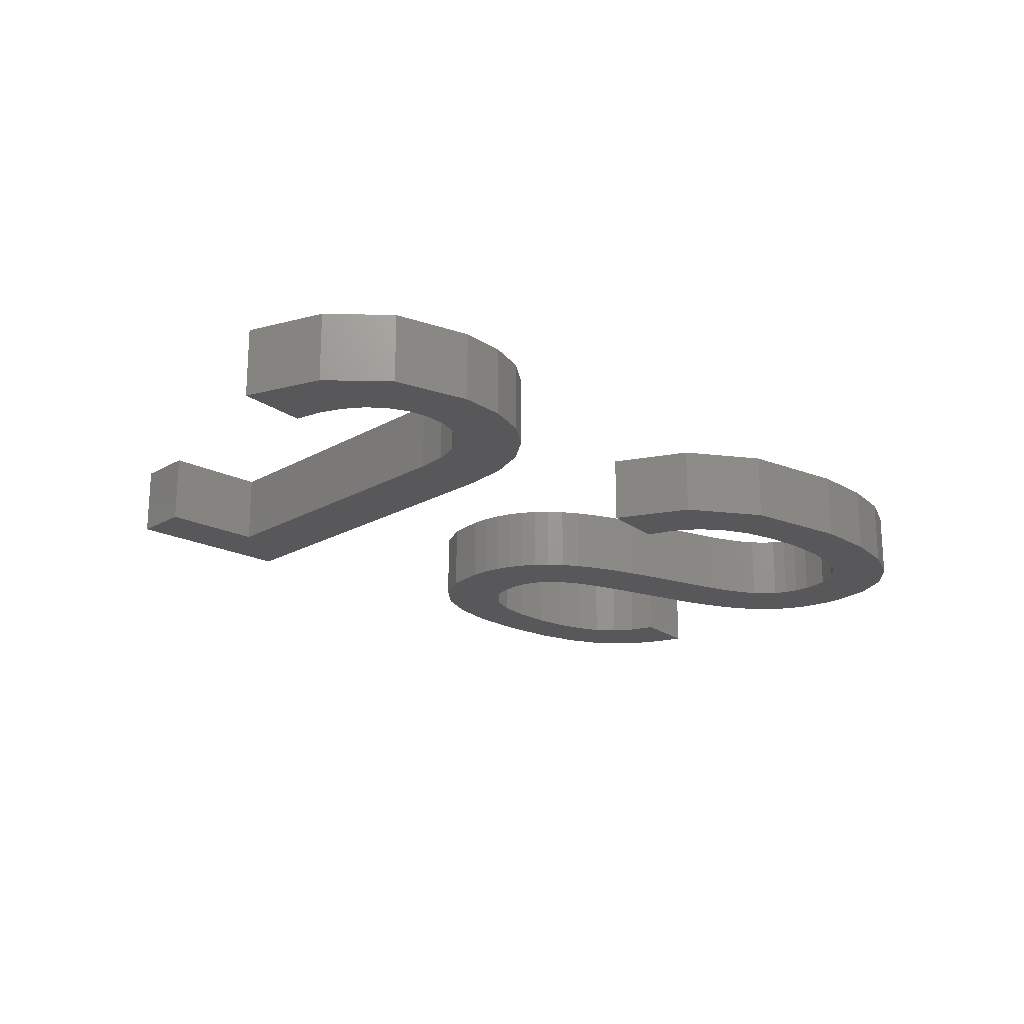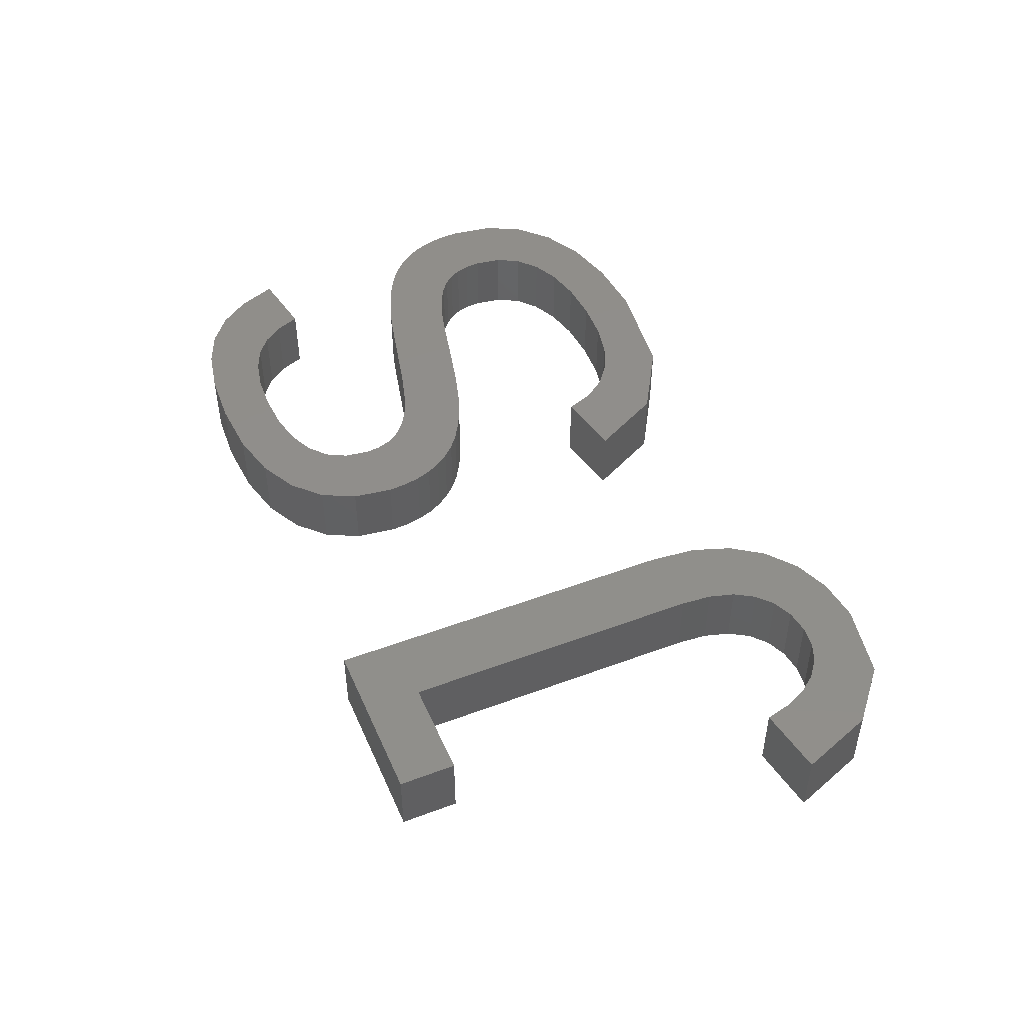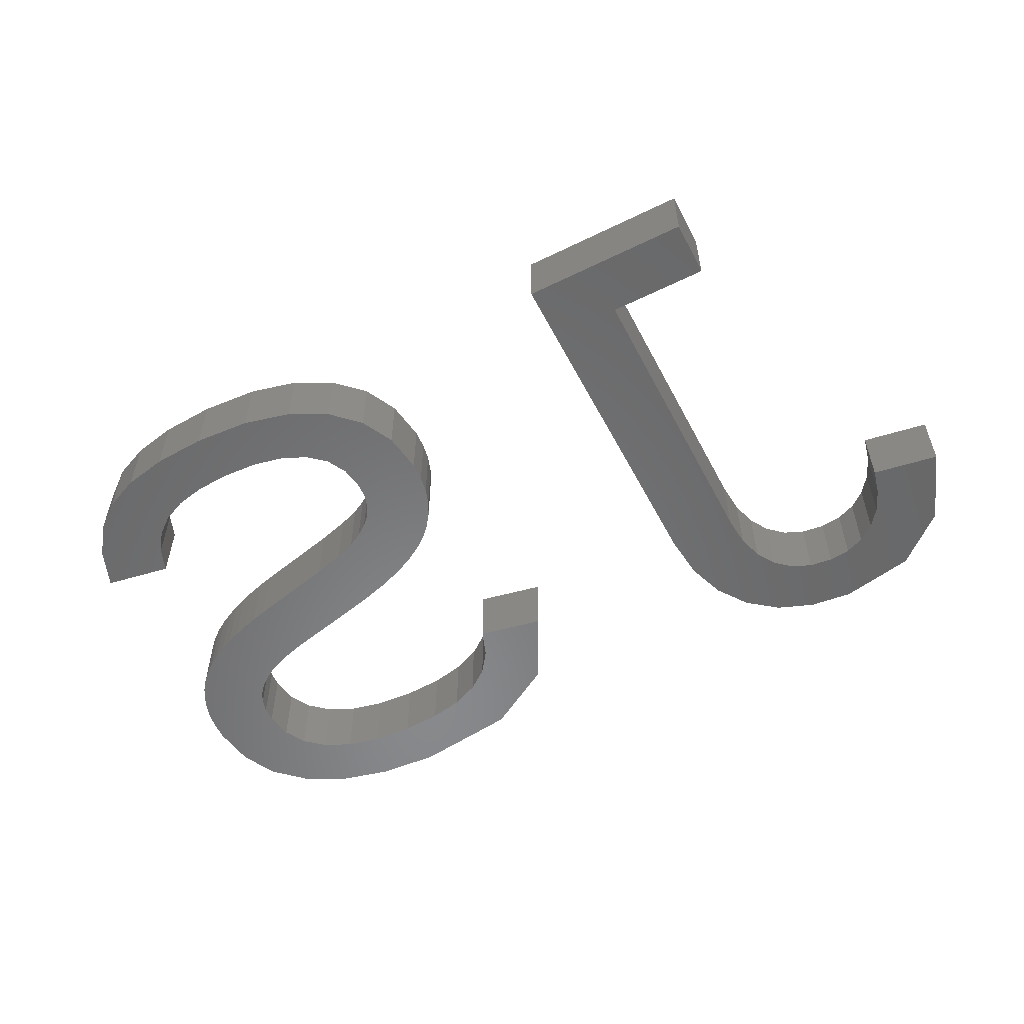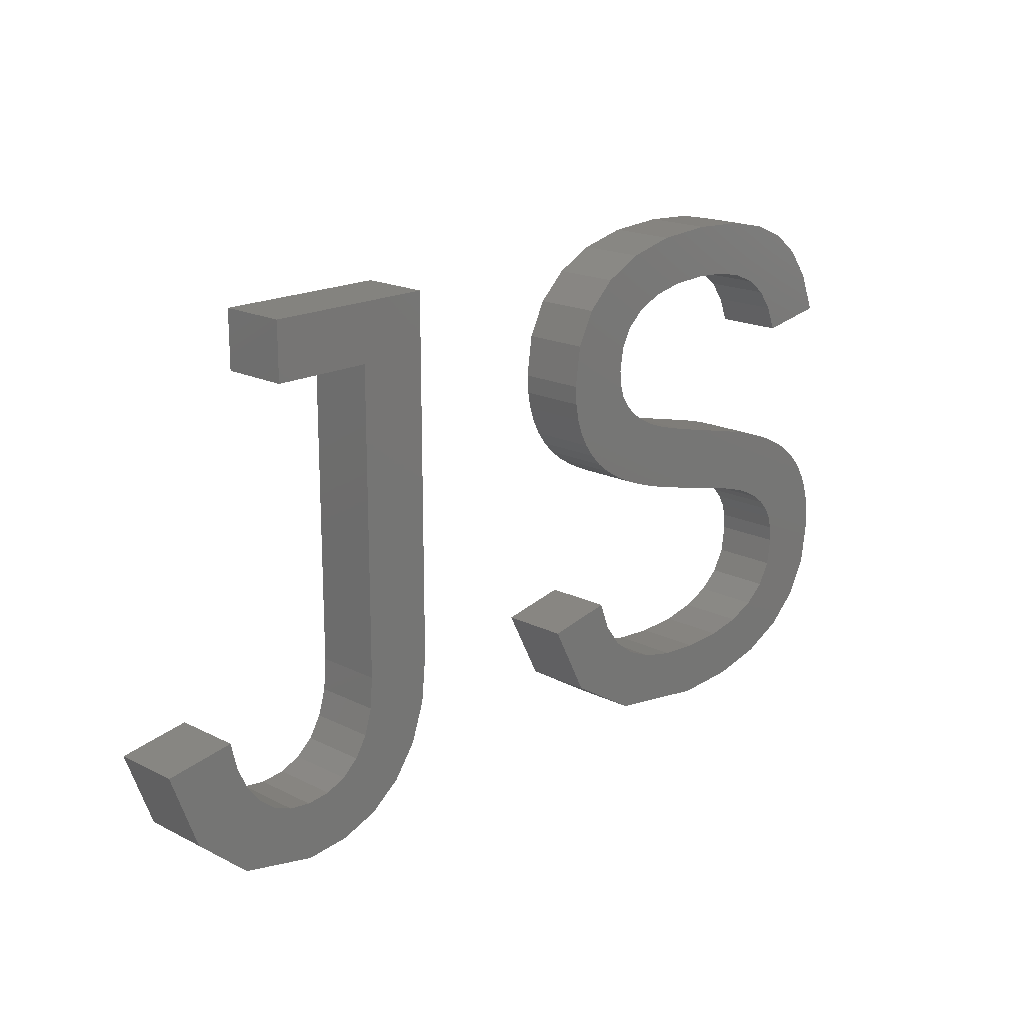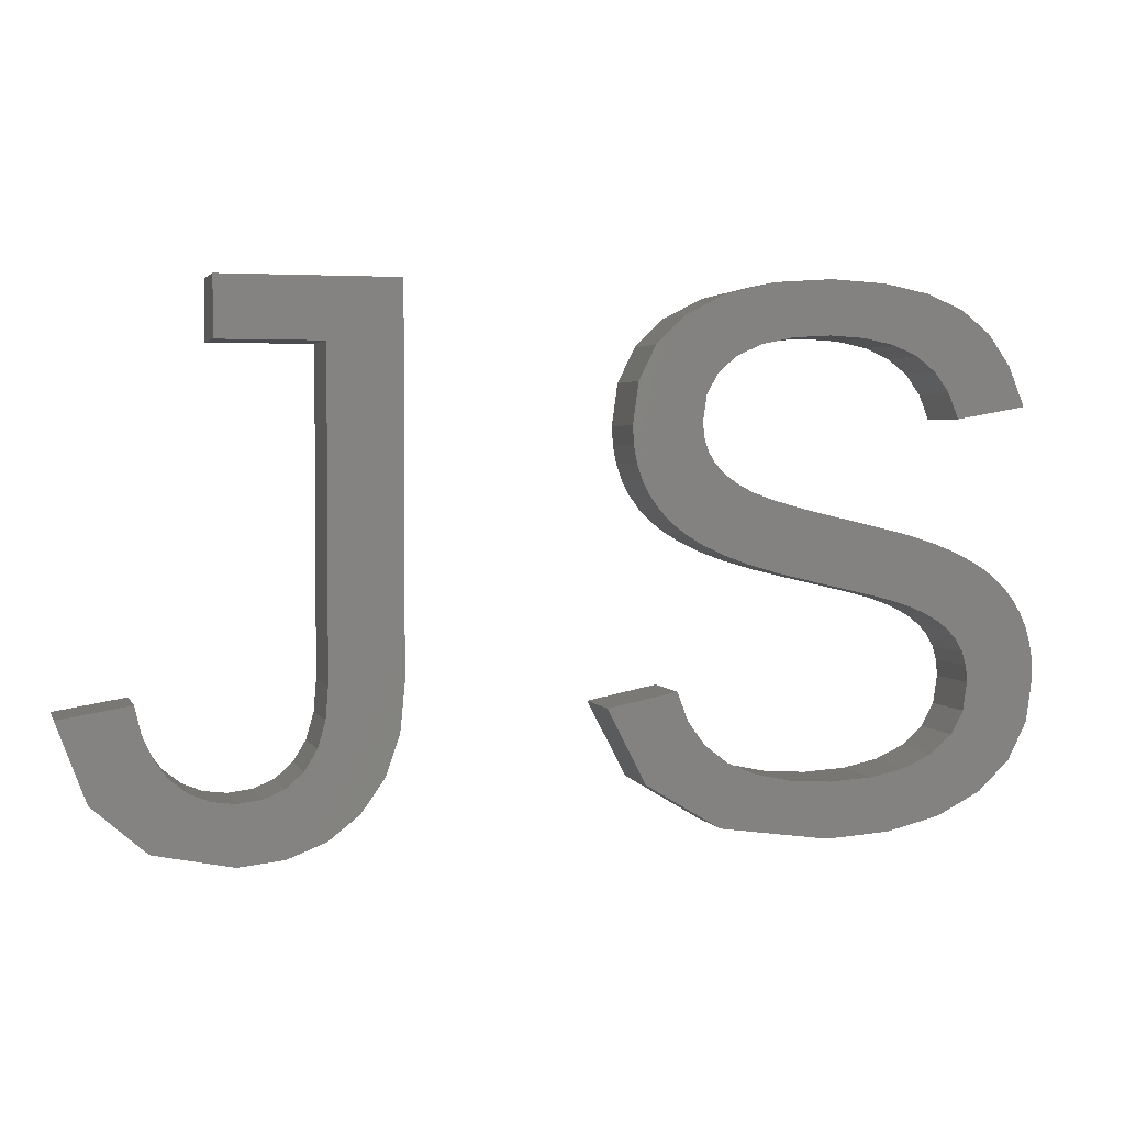
<metadata>
{"format":"stl","ext":"stl","renderer":"f3d","projection":"perspective","resolution":1024,"background":"white","views":[{"elev":-19.9,"azim":-43.4,"up":"+Z"},{"elev":47.1,"azim":-113.0,"up":"+Z"},{"elev":-55.3,"azim":-152.7,"up":"+Z"},{"elev":18.1,"azim":-45.8,"up":"+Y"},{"elev":2.8,"azim":-15.4,"up":"+Y"}]}
</metadata>
<code>
# stl→obj: 248 verts, 488 faces
v 33.81 9.123 2
v 33.78 9.589 2
v 35.86 9.231 2
v 32.52 11.1 2
v 32.08 11.29 2
v 33.24 12.9 2
v 33.64 12.72 2
v 34.02 12.52 2
v 32.9 10.88 2
v 34.37 12.29 2
v 33.47 10.33 2
v 33.22 10.63 2
v 34.7 12.04 2
v 32.82 13.06 2
v 32.39 13.21 2
v 31.59 11.46 2
v 33.69 8.309 2
v 35.68 7.931 2
v 31.95 13.35 2
v 31.04 11.61 2
v 31.49 13.46 2
v 30.45 11.75 2
v 35.13 6.842 2
v 29.82 11.9 2
v 30.55 13.69 2
v 30.09 13.79 2
v 28.84 14.09 2
v 29.15 12.05 2
v 28.04 12.32 2
v 27.28 14.58 2
v 27.91 14.35 2
v 27.13 12.59 2
v 26.85 14.81 2
v 26.41 12.85 2
v 25.83 13.13 2
v 26.49 15.07 2
v 25.34 13.43 2
v 24.93 13.75 2
v 26.21 15.36 2
v 24.6 14.09 2
v 24.32 14.48 2
v 26 15.69 2
v 24.1 14.9 2
v 25.88 16.08 2
v 23.95 15.36 2
v 23.82 16.41 2
v 23.85 15.86 2
v 25.83 16.52 2
v 23.98 17.62 2
v 24.48 18.62 2
v 25.94 17.25 2
v 26.26 17.85 2
v 25.32 19.43 2
v 26.8 18.32 2
v 26.46 20.02 2
v 27.53 18.66 2
v 27.89 20.37 2
v 29.61 20.49 2
v 28.46 18.86 2
v 30.62 18.87 2
v 29.59 18.93 2
v 31.2 20.4 2
v 31.48 18.68 2
v 32.53 20.13 2
v 32.19 18.38 2
v 33.58 19.69 2
v 32.75 17.94 2
v 34.4 19.03 2
v 33.18 17.35 2
v 35.05 18.13 2
v 33.47 16.62 2
v 35.51 16.97 2
v 12.47 18.6 2
v 12.47 20.3 2
v 15.42 18.6 2
v 17.48 9.577 2
v 17.35 8.201 2
v 15.35 8.617 2
v 31.41 4.937 2
v 31.9 6.728 2
v 32.96 5.322 2
v 29.64 6.424 2
v 29.56 4.808 2
v 28.44 6.496 2
v 30.87 6.5 2
v 34.99 11.75 2
v 35.24 11.43 2
v 33.66 9.993 2
v 35.46 11.07 2
v 35.63 10.68 2
v 35.76 10.24 2
v 35.84 9.762 2
v 33.33 7.638 2
v 34.21 5.965 2
v 32.73 7.109 2
v 26.37 5.239 2
v 27.42 6.711 2
v 24.22 6.533 2
v 26.58 7.069 2
v 25.92 7.58 2
v 25.43 8.254 2
v 23.1 8.69 2
v 15.13 7.861 2
v 25.11 9.091 2
v 16.95 7.036 2
v 15.42 9.534 2
v 14.27 4.949 2
v 14.28 6.833 2
v 15.37 5.374 2
v 12.98 6.489 2
v 12.97 4.808 2
v 12.33 6.567 2
v 17.48 20.3 2
v 13.68 6.575 2
v 16.28 6.081 2
v 14.77 7.264 2
v 10.73 5.254 2
v 11.75 6.803 2
v 9.186 6.593 2
v 11.26 7.195 2
v 10.56 8.382 2
v 10.86 7.727 2
v 8.348 8.824 2
v 10.38 9.16 2
v 35.86 9.231 4
v 33.78 9.589 4
v 33.81 9.123 4
v 33.24 12.9 4
v 32.08 11.29 4
v 32.52 11.1 4
v 32.9 10.88 4
v 34.02 12.52 4
v 33.64 12.72 4
v 34.37 12.29 4
v 34.7 12.04 4
v 33.22 10.63 4
v 33.47 10.33 4
v 32.39 13.21 4
v 32.82 13.06 4
v 31.59 11.46 4
v 35.68 7.931 4
v 33.69 8.309 4
v 31.04 11.61 4
v 31.95 13.35 4
v 31.49 13.46 4
v 30.45 11.75 4
v 35.13 6.842 4
v 30.55 13.69 4
v 29.82 11.9 4
v 30.09 13.79 4
v 29.15 12.05 4
v 28.84 14.09 4
v 28.04 12.32 4
v 27.13 12.59 4
v 27.91 14.35 4
v 27.28 14.58 4
v 25.83 13.13 4
v 26.41 12.85 4
v 26.85 14.81 4
v 24.93 13.75 4
v 25.34 13.43 4
v 26.49 15.07 4
v 24.32 14.48 4
v 24.6 14.09 4
v 26.21 15.36 4
v 24.1 14.9 4
v 26 15.69 4
v 23.95 15.36 4
v 25.88 16.08 4
v 23.85 15.86 4
v 23.82 16.41 4
v 25.83 16.52 4
v 23.98 17.62 4
v 25.94 17.25 4
v 24.48 18.62 4
v 26.26 17.85 4
v 26.8 18.32 4
v 25.32 19.43 4
v 27.53 18.66 4
v 26.46 20.02 4
v 28.46 18.86 4
v 29.61 20.49 4
v 27.89 20.37 4
v 29.59 18.93 4
v 30.62 18.87 4
v 31.48 18.68 4
v 31.2 20.4 4
v 32.19 18.38 4
v 32.53 20.13 4
v 32.75 17.94 4
v 33.58 19.69 4
v 33.18 17.35 4
v 34.4 19.03 4
v 35.05 18.13 4
v 33.47 16.62 4
v 35.51 16.97 4
v 15.42 18.6 4
v 12.47 20.3 4
v 12.47 18.6 4
v 15.35 8.617 4
v 17.35 8.201 4
v 17.48 9.577 4
v 32.96 5.322 4
v 31.9 6.728 4
v 31.41 4.937 4
v 28.44 6.496 4
v 29.56 4.808 4
v 29.64 6.424 4
v 30.87 6.5 4
v 34.99 11.75 4
v 35.24 11.43 4
v 35.46 11.07 4
v 33.66 9.993 4
v 35.63 10.68 4
v 35.76 10.24 4
v 35.84 9.762 4
v 33.33 7.638 4
v 34.21 5.965 4
v 32.73 7.109 4
v 27.42 6.711 4
v 26.37 5.239 4
v 26.58 7.069 4
v 24.22 6.533 4
v 25.92 7.58 4
v 25.43 8.254 4
v 23.1 8.69 4
v 15.13 7.861 4
v 25.11 9.091 4
v 16.95 7.036 4
v 15.42 9.534 4
v 15.37 5.374 4
v 14.28 6.833 4
v 14.27 4.949 4
v 12.33 6.567 4
v 12.97 4.808 4
v 12.98 6.489 4
v 17.48 20.3 4
v 13.68 6.575 4
v 16.28 6.081 4
v 14.77 7.264 4
v 11.75 6.803 4
v 10.73 5.254 4
v 11.26 7.195 4
v 9.186 6.593 4
v 10.86 7.727 4
v 10.56 8.382 4
v 8.348 8.824 4
v 10.38 9.16 4
f 1 2 3
f 4 5 6
f 7 8 9
f 4 6 7
f 9 4 7
f 9 8 10
f 11 12 13
f 14 5 15
f 14 6 5
f 16 15 5
f 17 1 18
f 19 16 20
f 21 19 20
f 22 21 20
f 23 17 18
f 22 24 25
f 25 24 26
f 27 26 28
f 29 27 28
f 30 31 32
f 33 34 35
f 36 37 38
f 39 40 41
f 42 41 43
f 44 42 45
f 46 44 47
f 46 48 44
f 46 49 48
f 49 50 51
f 51 50 52
f 52 53 54
f 54 55 56
f 57 58 59
f 58 60 61
f 62 63 60
f 64 65 63
f 66 67 65
f 68 69 67
f 68 70 69
f 69 70 71
f 71 70 72
f 66 68 67
f 64 66 65
f 62 64 63
f 58 62 60
f 59 58 61
f 56 57 59
f 56 55 57
f 54 53 55
f 52 50 53
f 48 49 51
f 47 44 45
f 73 74 75
f 45 42 43
f 42 39 41
f 76 77 78
f 39 38 40
f 39 36 38
f 79 80 81
f 82 83 84
f 36 33 37
f 37 33 35
f 33 30 34
f 34 30 32
f 32 31 29
f 29 31 27
f 28 26 24
f 21 22 25
f 15 16 19
f 79 83 85
f 86 11 13
f 9 10 12
f 79 85 80
f 12 10 13
f 86 87 11
f 88 11 89
f 11 87 89
f 88 89 90
f 91 2 88
f 91 88 90
f 91 92 2
f 2 92 3
f 1 3 18
f 23 93 17
f 23 94 93
f 95 94 81
f 93 94 95
f 80 95 81
f 83 82 85
f 84 96 97
f 96 98 99
f 99 98 100
f 100 98 101
f 101 98 102
f 103 78 77
f 104 101 102
f 105 103 77
f 97 96 99
f 84 83 96
f 78 106 76
f 107 108 109
f 110 111 112
f 76 75 113
f 75 74 113
f 76 106 75
f 107 111 114
f 105 115 103
f 116 115 109
f 103 115 116
f 108 116 109
f 114 108 107
f 114 111 110
f 112 117 118
f 117 119 120
f 119 121 122
f 120 119 122
f 121 119 123
f 124 121 123
f 118 117 120
f 112 111 117
f 125 126 127
f 128 129 130
f 131 132 133
f 133 128 130
f 133 130 131
f 134 132 131
f 135 136 137
f 138 129 139
f 129 128 139
f 129 138 140
f 141 127 142
f 143 140 144
f 143 144 145
f 143 145 146
f 141 142 147
f 148 149 146
f 150 149 148
f 151 150 152
f 151 152 153
f 154 155 156
f 157 158 159
f 160 161 162
f 163 164 165
f 166 163 167
f 168 167 169
f 170 169 171
f 169 172 171
f 172 173 171
f 174 175 173
f 176 175 174
f 177 178 176
f 179 180 177
f 181 182 183
f 184 185 182
f 185 186 187
f 186 188 189
f 188 190 191
f 190 192 193
f 192 194 193
f 195 194 192
f 196 194 195
f 190 193 191
f 188 191 189
f 186 189 187
f 185 187 182
f 184 182 181
f 181 183 179
f 183 180 179
f 180 178 177
f 178 175 176
f 174 173 172
f 168 169 170
f 197 198 199
f 166 167 168
f 163 165 167
f 200 201 202
f 164 160 165
f 160 162 165
f 203 204 205
f 206 207 208
f 161 159 162
f 157 159 161
f 158 156 159
f 154 156 158
f 153 155 154
f 152 155 153
f 149 150 151
f 148 146 145
f 144 140 138
f 209 207 205
f 135 137 210
f 136 134 131
f 204 209 205
f 135 134 136
f 137 211 210
f 212 137 213
f 212 211 137
f 214 212 213
f 213 126 215
f 214 213 215
f 126 216 215
f 125 216 126
f 141 125 127
f 142 217 147
f 217 218 147
f 203 218 219
f 219 218 217
f 203 219 204
f 209 208 207
f 220 221 206
f 222 223 221
f 224 223 222
f 225 223 224
f 226 223 225
f 201 200 227
f 226 225 228
f 201 227 229
f 222 221 220
f 221 207 206
f 202 230 200
f 231 232 233
f 234 235 236
f 237 197 202
f 237 198 197
f 197 230 202
f 238 235 233
f 227 239 229
f 231 239 240
f 240 239 227
f 231 240 232
f 233 232 238
f 236 235 238
f 241 242 234
f 243 244 242
f 245 246 244
f 245 244 243
f 247 244 246
f 247 246 248
f 243 242 241
f 242 235 234
f 81 205 79
f 81 203 205
f 94 203 81
f 94 218 203
f 23 218 94
f 23 147 218
f 18 147 23
f 18 141 147
f 3 141 18
f 3 125 141
f 92 125 3
f 92 216 125
f 91 216 92
f 91 215 216
f 90 215 91
f 90 214 215
f 89 214 90
f 89 212 214
f 87 212 89
f 87 211 212
f 86 211 87
f 86 210 211
f 13 210 86
f 13 135 210
f 10 135 13
f 10 134 135
f 8 134 10
f 8 132 134
f 7 132 8
f 7 133 132
f 6 133 7
f 6 128 133
f 14 128 6
f 14 139 128
f 15 139 14
f 15 138 139
f 19 138 15
f 19 144 138
f 21 144 19
f 21 145 144
f 25 145 21
f 25 148 145
f 26 148 25
f 26 150 148
f 27 150 26
f 27 152 150
f 31 152 27
f 31 155 152
f 30 155 31
f 30 156 155
f 33 156 30
f 33 159 156
f 36 159 33
f 36 162 159
f 39 162 36
f 39 165 162
f 42 165 39
f 42 167 165
f 44 167 42
f 44 169 167
f 48 169 44
f 48 172 169
f 51 172 48
f 51 174 172
f 52 174 51
f 52 176 174
f 54 176 52
f 54 177 176
f 56 177 54
f 56 179 177
f 59 179 56
f 59 181 179
f 61 181 59
f 61 184 181
f 60 184 61
f 60 185 184
f 63 185 60
f 63 186 185
f 65 186 63
f 65 188 186
f 67 188 65
f 67 190 188
f 69 190 67
f 69 192 190
f 71 192 69
f 71 195 192
f 72 195 71
f 72 196 195
f 70 196 72
f 70 194 196
f 68 194 70
f 68 193 194
f 66 193 68
f 66 191 193
f 64 191 66
f 64 189 191
f 62 189 64
f 62 187 189
f 58 187 62
f 58 182 187
f 57 182 58
f 57 183 182
f 55 183 57
f 55 180 183
f 53 180 55
f 53 178 180
f 50 178 53
f 50 175 178
f 49 175 50
f 49 173 175
f 46 173 49
f 46 171 173
f 47 171 46
f 47 170 171
f 45 170 47
f 45 168 170
f 43 168 45
f 43 166 168
f 41 166 43
f 41 163 166
f 40 163 41
f 40 164 163
f 38 164 40
f 38 160 164
f 37 160 38
f 37 161 160
f 35 161 37
f 35 157 161
f 34 157 35
f 34 158 157
f 32 158 34
f 32 154 158
f 29 154 32
f 29 153 154
f 28 153 29
f 28 151 153
f 24 151 28
f 24 149 151
f 22 149 24
f 22 146 149
f 20 146 22
f 20 143 146
f 16 143 20
f 16 140 143
f 5 140 16
f 5 129 140
f 4 129 5
f 4 130 129
f 9 130 4
f 9 131 130
f 12 131 9
f 12 136 131
f 11 136 12
f 11 137 136
f 88 137 11
f 88 213 137
f 2 213 88
f 2 126 213
f 1 126 2
f 1 127 126
f 17 127 1
f 17 142 127
f 93 142 17
f 93 217 142
f 95 217 93
f 95 219 217
f 80 219 95
f 80 204 219
f 85 204 80
f 85 209 204
f 82 209 85
f 82 208 209
f 84 208 82
f 84 206 208
f 97 206 84
f 97 220 206
f 99 220 97
f 99 222 220
f 100 222 99
f 100 224 222
f 101 224 100
f 101 225 224
f 104 225 101
f 104 228 225
f 102 228 104
f 102 226 228
f 98 226 102
f 98 223 226
f 96 223 98
f 96 221 223
f 83 221 96
f 83 207 221
f 79 207 83
f 79 205 207
f 109 233 107
f 109 231 233
f 115 231 109
f 115 239 231
f 105 239 115
f 105 229 239
f 77 229 105
f 77 201 229
f 76 201 77
f 76 202 201
f 113 202 76
f 113 237 202
f 74 237 113
f 74 198 237
f 73 198 74
f 73 199 198
f 75 199 73
f 75 197 199
f 106 197 75
f 106 230 197
f 78 230 106
f 78 200 230
f 103 200 78
f 103 227 200
f 116 227 103
f 116 240 227
f 108 240 116
f 108 232 240
f 114 232 108
f 114 238 232
f 110 238 114
f 110 236 238
f 112 236 110
f 112 234 236
f 118 234 112
f 118 241 234
f 120 241 118
f 120 243 241
f 122 243 120
f 122 245 243
f 121 245 122
f 121 246 245
f 124 246 121
f 124 248 246
f 123 248 124
f 123 247 248
f 119 247 123
f 119 244 247
f 117 244 119
f 117 242 244
f 111 242 117
f 111 235 242
f 107 235 111
f 107 233 235

</code>
